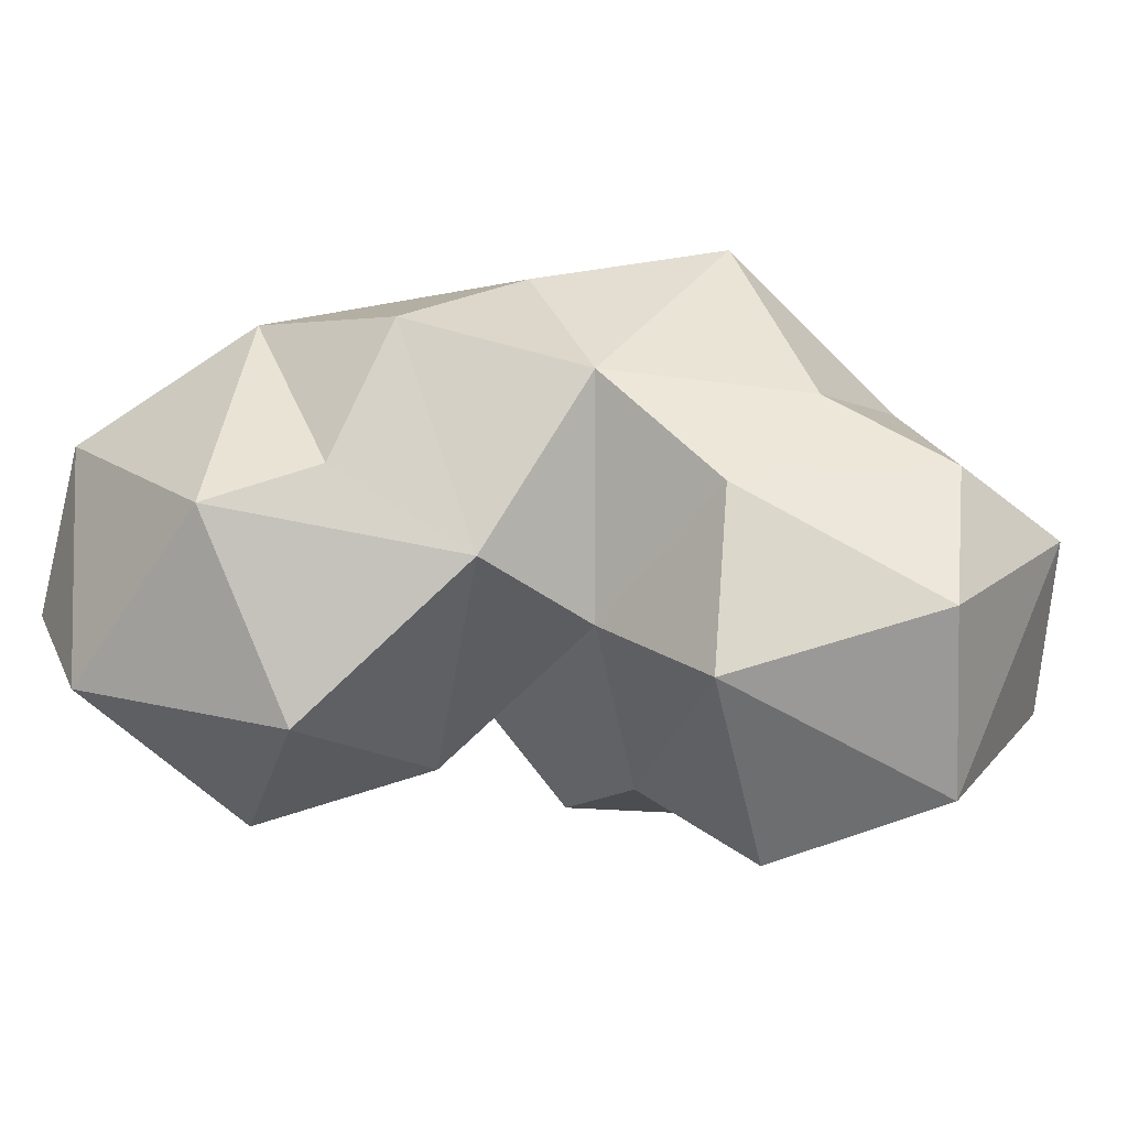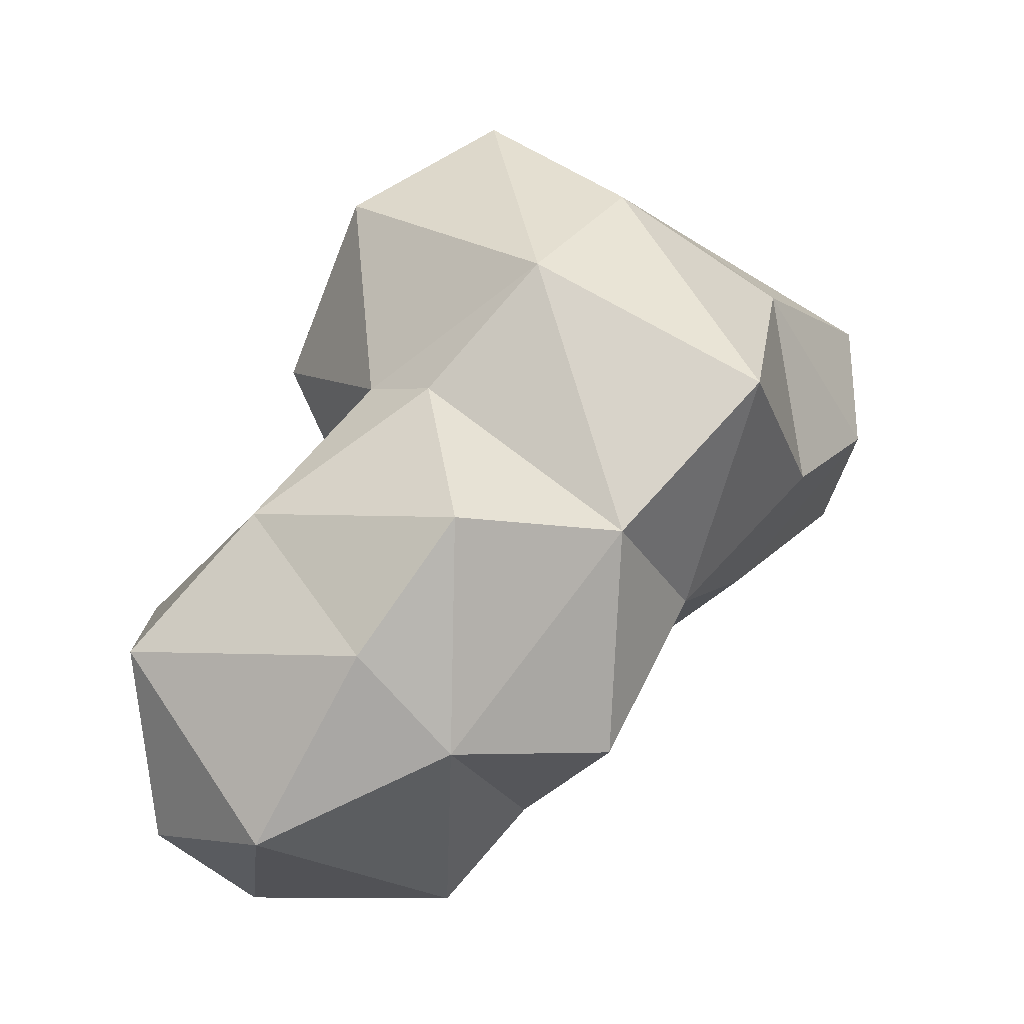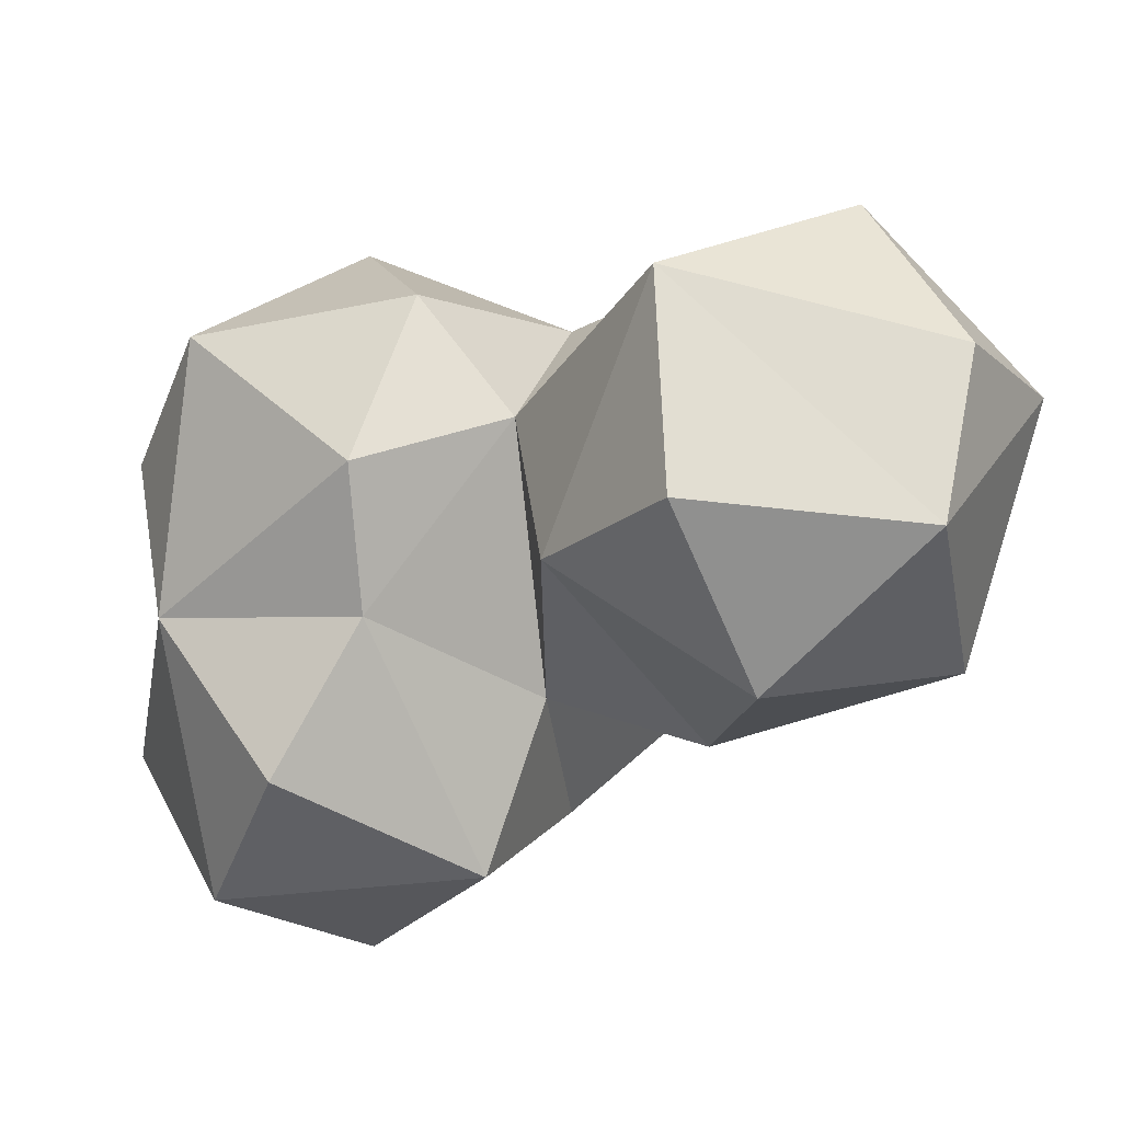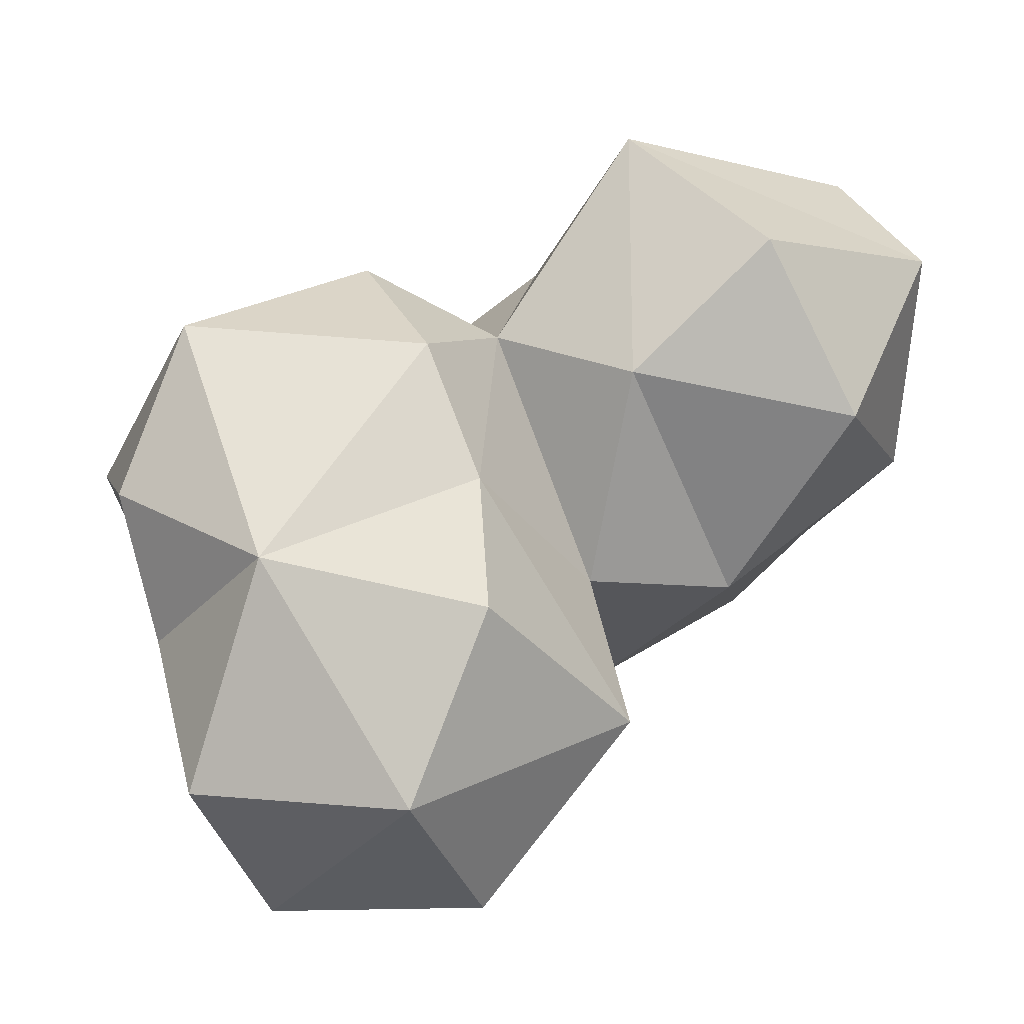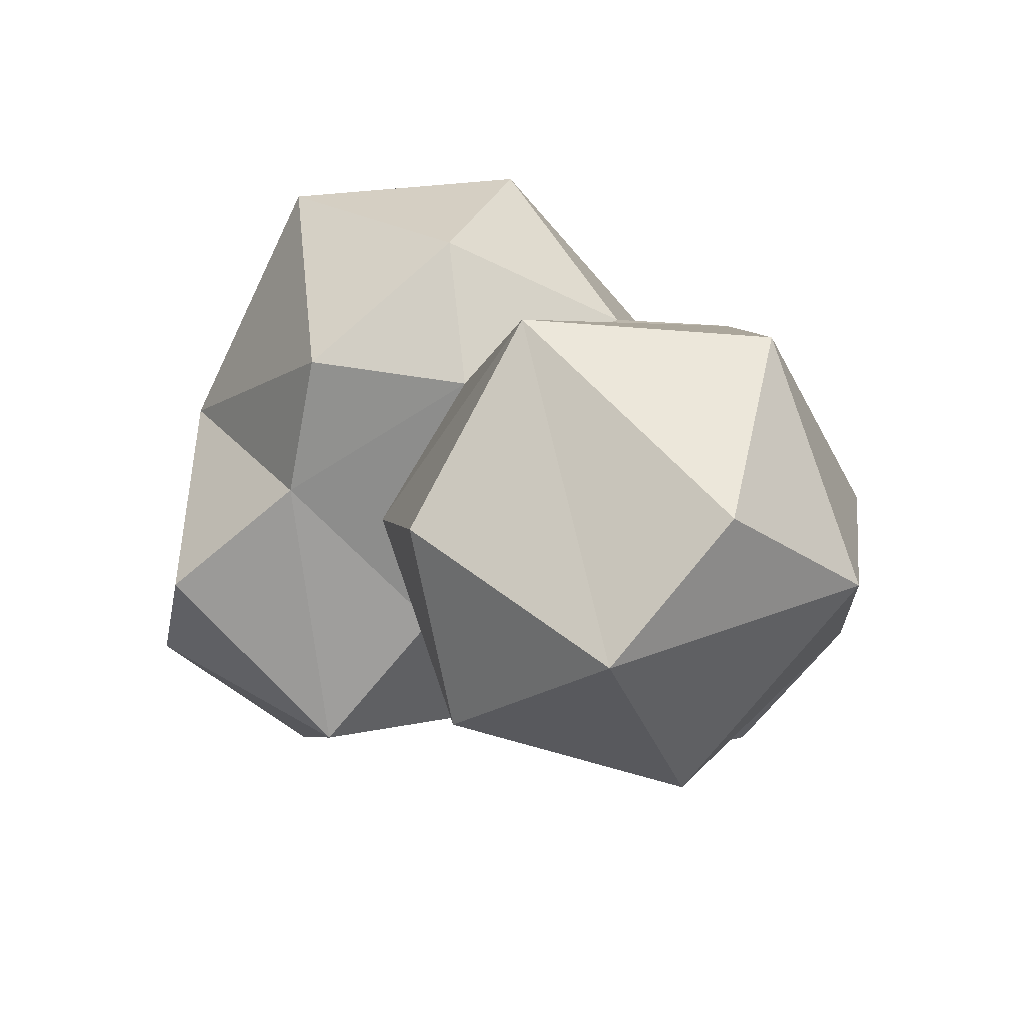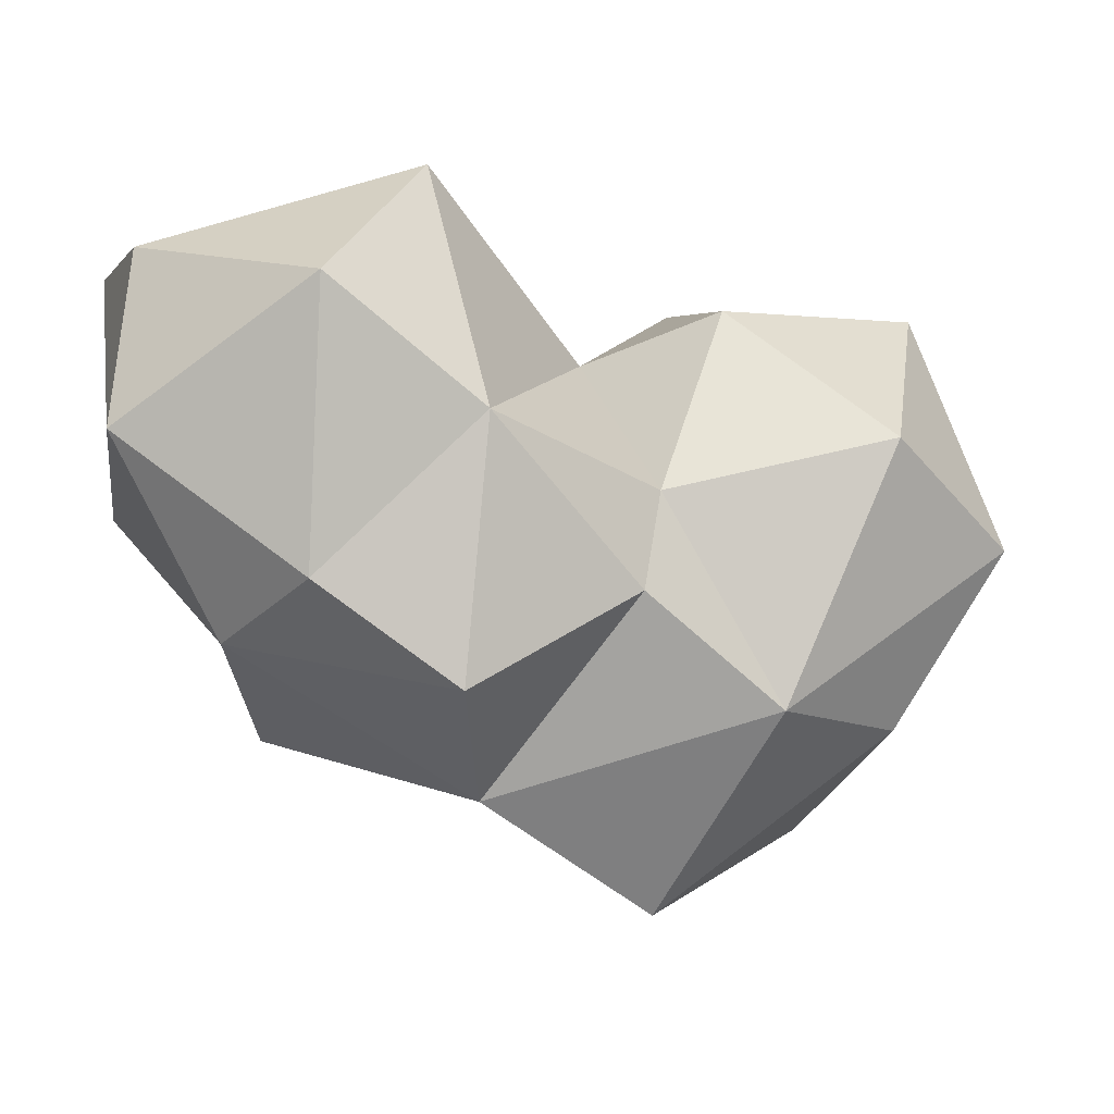
<metadata>
{"format":"obj","ext":"obj","renderer":"f3d","projection":"perspective","resolution":1024,"background":"white","views":[{"elev":-40.6,"azim":137.2,"up":"+Y"},{"elev":56.8,"azim":92.6,"up":"+Y"},{"elev":37.5,"azim":14.6,"up":"+Z"},{"elev":3.5,"azim":-29.2,"up":"+Z"},{"elev":47.5,"azim":50.1,"up":"+Z"},{"elev":28.6,"azim":159.3,"up":"+Z"}]}
</metadata>
<code>
o tree_leaves_Sphere.009
v -2.047 4.33 2.084
v -0.9373 4.852 1.062
v -1.655 4.217 1.3
v -1.048 4.512 2.013
v -0.8059 5.637 1.876
v -1.064 5.145 2.403
v -2.292 5.119 2.577
v -1.404 6.298 1.443
v -1.621 5.871 2.509
v -2.892 5.293 1.656
v -2.596 4.59 1.499
v -1.329 5.643 0.337
v -1.308 5.067 0.7163
v -1.119 5.968 1.03
v -2.175 6.195 1.98
v -1.896 6.662 1.044
v -2.715 6.464 1.217
v -2.649 4.864 0.5529
v -1.937 4.8 0.4971
v -3.352 4.614 1.046
v -4.663 5.473 0.9706
v -3.471 4.871 1.622
v -4.362 5.46 1.701
v -3.398 5.62 1.965
v -3.86 6.368 1.646
v -4.408 6.341 1.006
v -3.823 6.543 0.3621
v -2.887 6.204 1.504
v -3.195 6.791 0.7437
v -2.043 6.374 0.3217
v -2.722 6.593 -0.2708
v -3.625 6.067 -0.3944
v -2.902 5.588 -0.5738
v -2.136 5.643 -0.001445
v -2.597 5.096 -0.291
v -3.601 4.08 0.5511
v -4.32 4.749 0.7349
v -4.487 5.478 0.3168
v -4.566 4.929 -0.2618
v -4.052 5.249 -0.8789
v -3.376 5.255 -0.8998
v -3.369 4.555 -0.8013
v -2.77 4.327 -0.009916
v -3.926 4.149 -0.2621
v -4.075 6.001 0.05606
f 36 37 44
f 44 40 42
f 14 5 2
f 4 7 1
f 4 5 6
f 33 35 41
f 6 7 4
f 6 5 9
f 5 8 9
f 10 11 7
f 7 11 1
f 30 29 17
f 30 14 12
f 30 16 14
f 33 34 35
f 15 16 17
f 15 17 28
f 18 34 19
f 19 11 18
f 31 29 30
f 19 12 13
f 10 20 18
f 20 10 22
f 38 21 45
f 22 23 37
f 45 26 27
f 22 10 24
f 25 26 23
f 23 26 21
f 28 29 25
f 26 29 27
f 37 21 38
f 12 34 30
f 30 34 31
f 15 8 16
f 2 19 13
f 39 44 37
f 11 19 3
f 37 38 39
f 45 39 38
f 32 40 45
f 45 40 39
f 33 41 32
f 41 35 42
f 42 43 44
f 2 13 14
f 2 4 3
f 3 4 1
f 2 5 4
f 14 8 5
f 6 9 7
f 9 8 15
f 7 9 15
f 15 10 7
f 11 3 1
f 3 19 2
f 13 12 14
f 14 16 8
f 15 28 10
f 10 18 11
f 19 34 12
f 29 28 17
f 20 22 37
f 37 23 21
f 23 22 24
f 24 25 23
f 10 28 24
f 25 24 28
f 25 29 26
f 21 26 45
f 16 30 17
f 27 29 31
f 27 32 45
f 32 27 31
f 32 31 33
f 31 34 33
f 18 35 34
f 43 20 36
f 43 18 20
f 36 20 37
f 32 41 40
f 43 42 35
f 41 42 40
f 39 40 44
f 36 44 43
f 43 35 18

</code>
